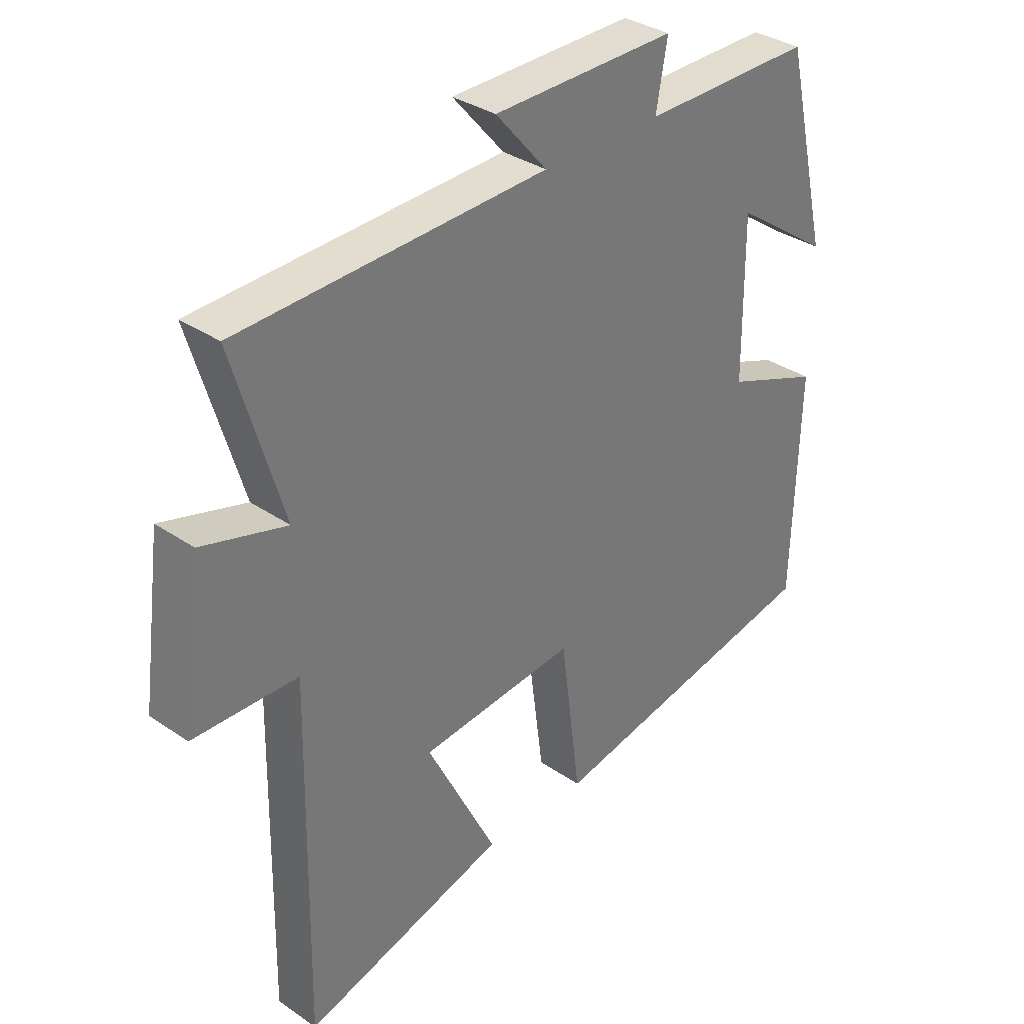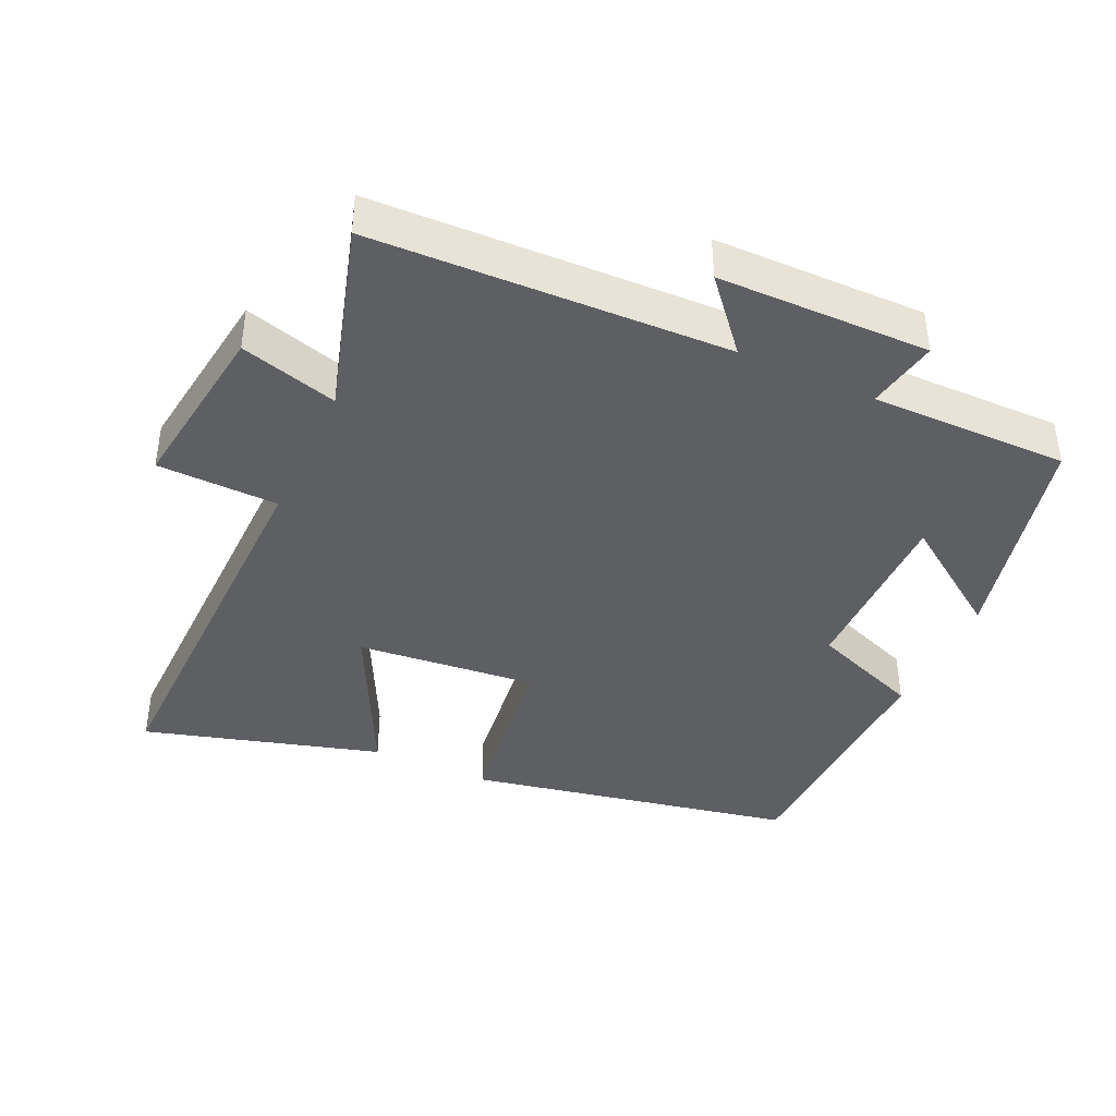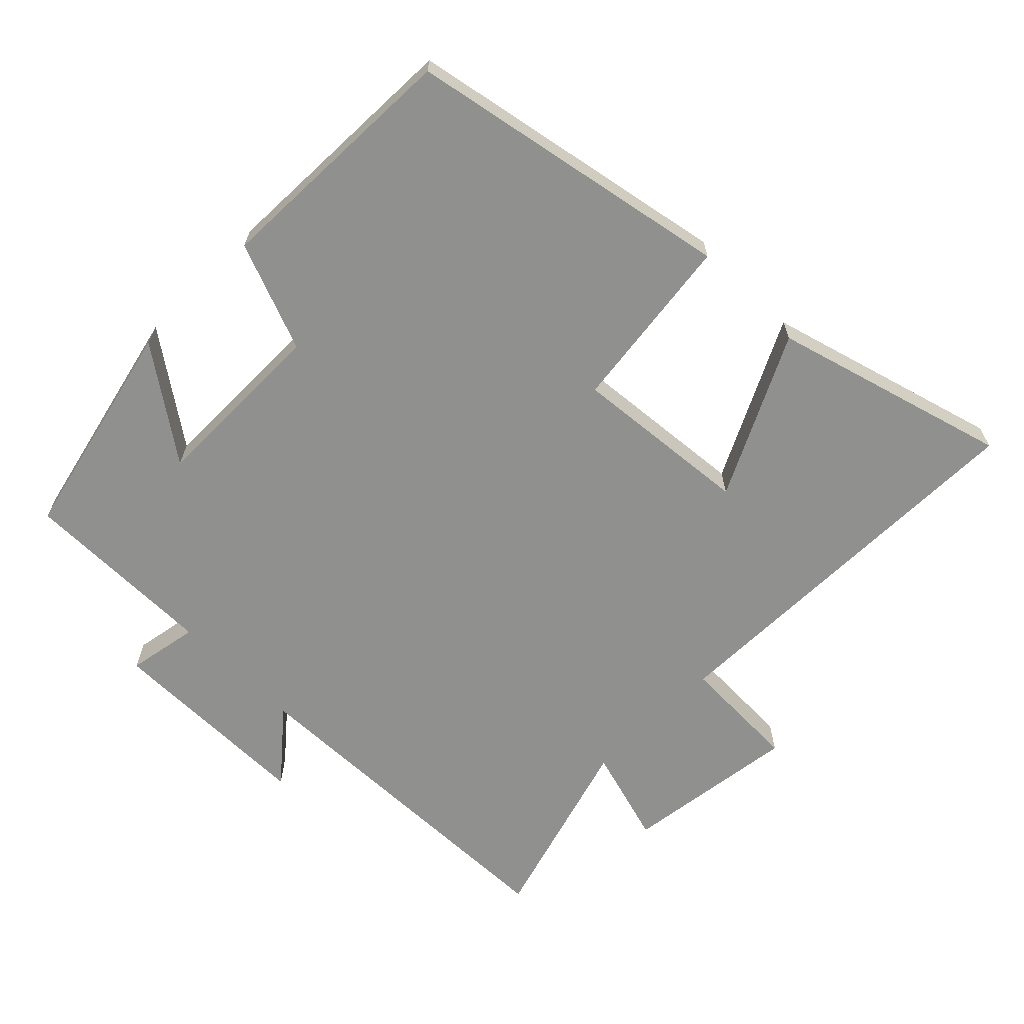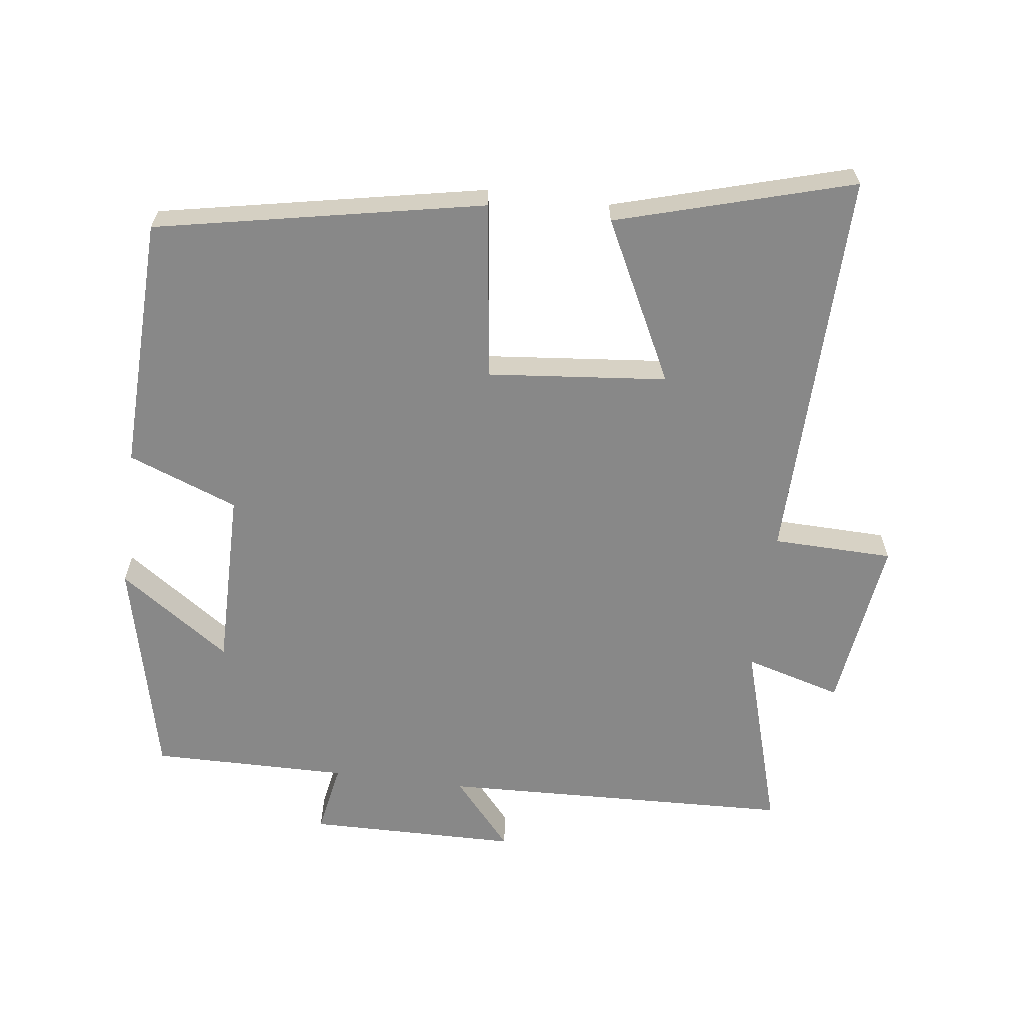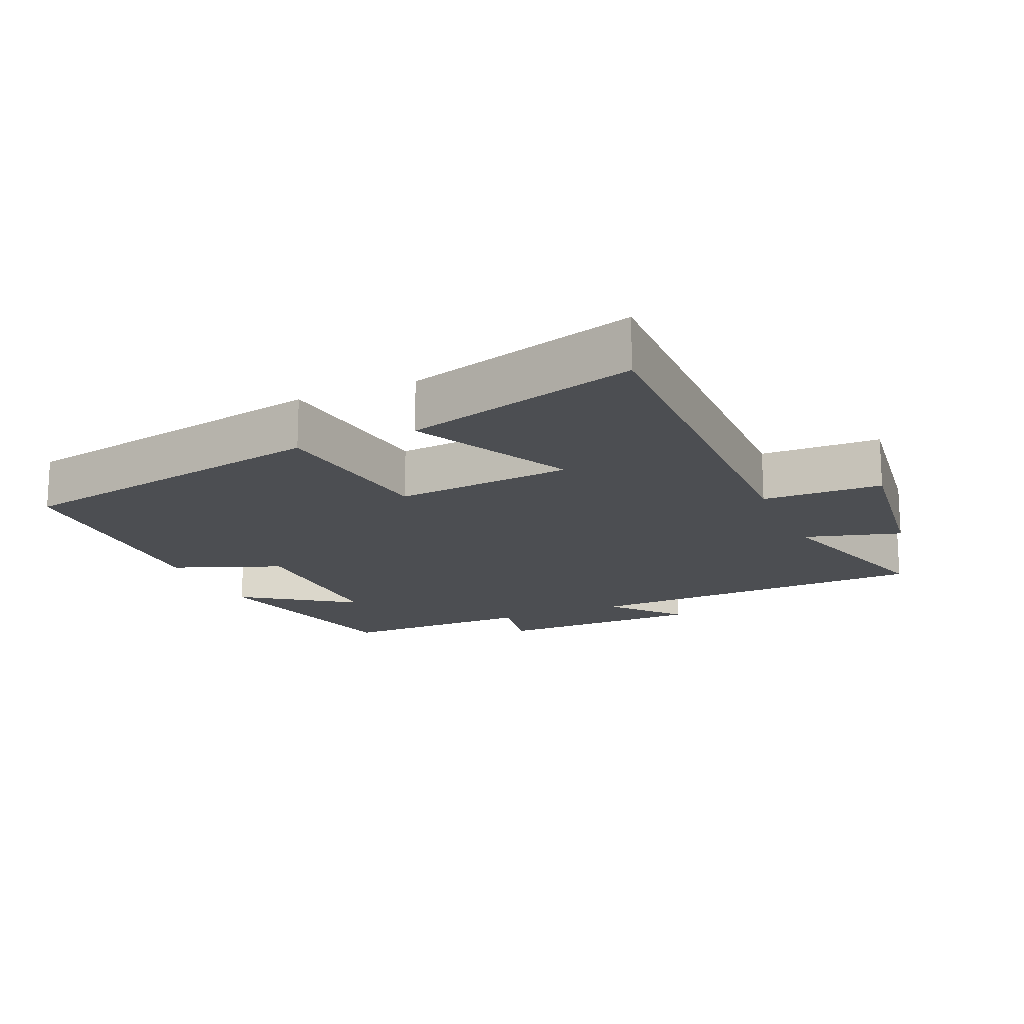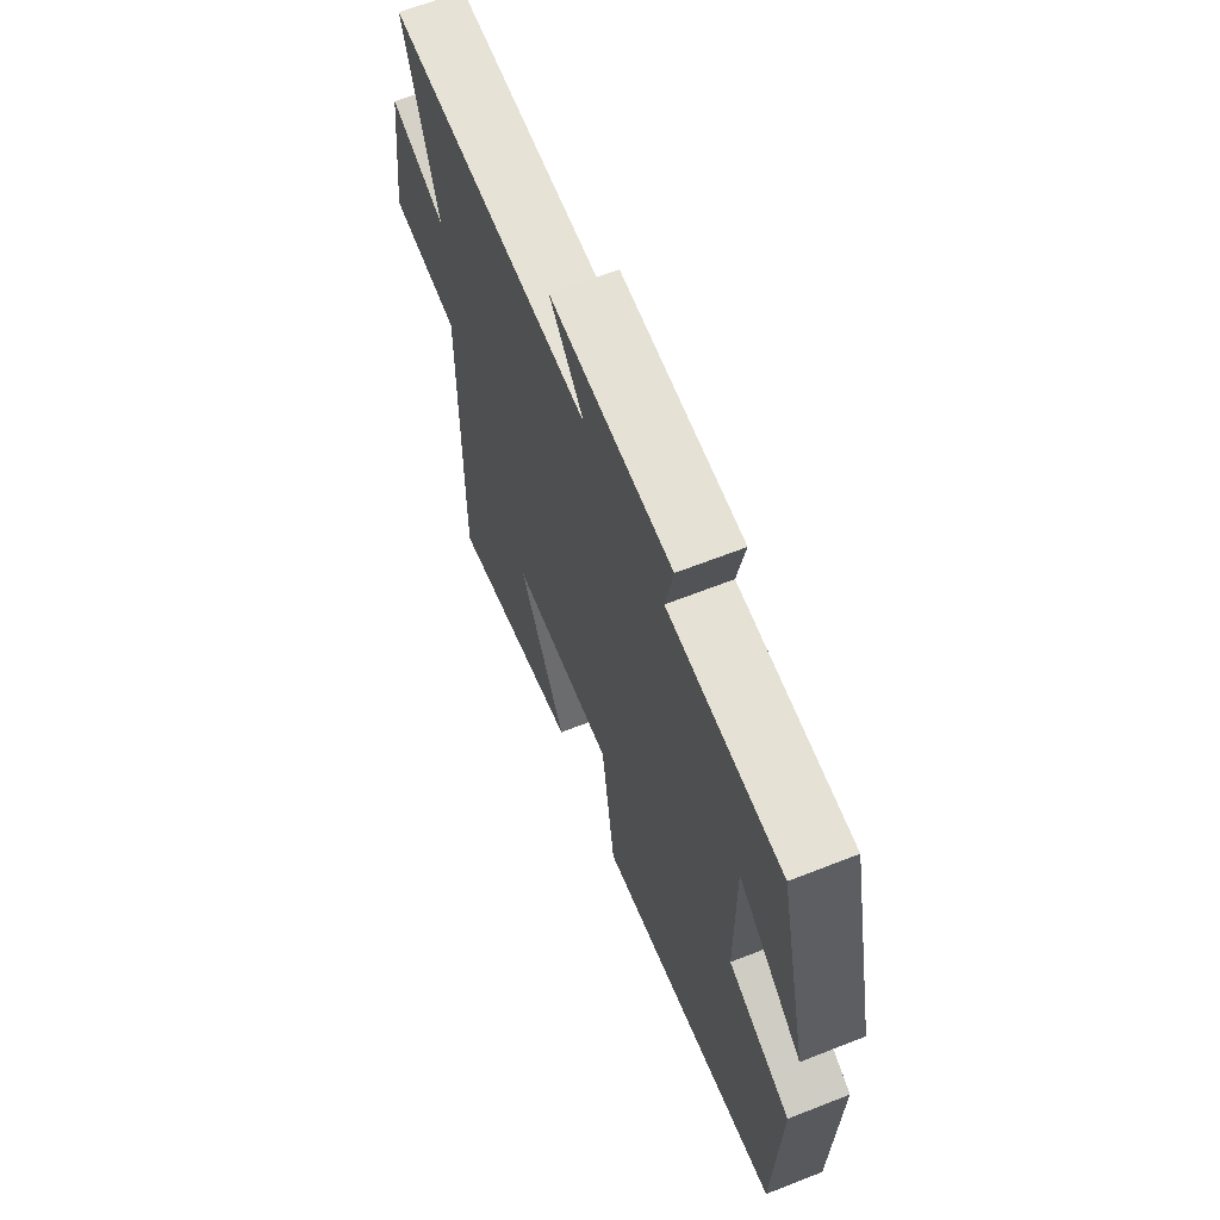
<metadata>
{"format":"obj","ext":"obj","renderer":"f3d","projection":"perspective","resolution":1024,"background":"white","views":[{"elev":33.8,"azim":-47.0,"up":"+Z"},{"elev":-40.7,"azim":-24.8,"up":"+Y"},{"elev":-65.6,"azim":134.9,"up":"+Y"},{"elev":-62.9,"azim":172.6,"up":"+Y"},{"elev":-16.7,"azim":-156.5,"up":"+Y"},{"elev":65.5,"azim":68.5,"up":"+Z"}]}
</metadata>
<code>
v -0.583 0.07 0.481
v -0.066 0.07 0.5
v -0.153 0.07 0.601
v 0.155 0.07 0.605
v 0.136 0.07 0.5
v 0.424 0.07 0.503
v 0.5 0.07 0.179
v 0.338 0.07 0.292
v 0.34 0.07 0.028
v 0.5 0.07 -0.033
v 0.489 0.07 -0.405
v 0.012 0.07 -0.5
v -0.022 0.07 -0.239
v -0.284 0.07 -0.265
v -0.166 0.07 -0.5
v -0.51 0.07 -0.6
v -0.5 0.07 -0.018
v -0.676 0.07 -0.014
v -0.642 0.07 0.242
v -0.5 0.07 0.202
v -0.583 0 0.481
v -0.066 0 0.5
v -0.153 0 0.601
v 0.155 0 0.605
v 0.136 0 0.5
v 0.424 0 0.503
v 0.5 0 0.179
v 0.338 0 0.292
v 0.34 0 0.028
v 0.5 0 -0.033
v 0.489 0 -0.405
v 0.012 0 -0.5
v -0.022 0 -0.239
v -0.284 0 -0.265
v -0.166 0 -0.5
v -0.51 0 -0.6
v -0.5 0 -0.018
v -0.676 0 -0.014
v -0.642 0 0.242
v -0.5 0 0.202
f 17 18 19 20
f 14 15 16 17
f 13 14 17 20
f 10 11 12 13
f 9 10 13 20
f 8 9 20 1
f 5 6 7 8
f 2 3 4 5
f 1 2 5 8
f 40 39 38 37
f 37 36 35 34
f 40 37 34 33
f 33 32 31 30
f 40 33 30 29
f 21 40 29 28
f 28 27 26 25
f 25 24 23 22
f 28 25 22 21
f 1 21 22 2
f 2 22 23 3
f 3 23 24 4
f 4 24 25 5
f 5 25 26 6
f 6 26 27 7
f 7 27 28 8
f 8 28 29 9
f 9 29 30 10
f 10 30 31 11
f 11 31 32 12
f 12 32 33 13
f 13 33 34 14
f 14 34 35 15
f 15 35 36 16
f 16 36 37 17
f 17 37 38 18
f 18 38 39 19
f 19 39 40 20
f 20 40 21 1

</code>
